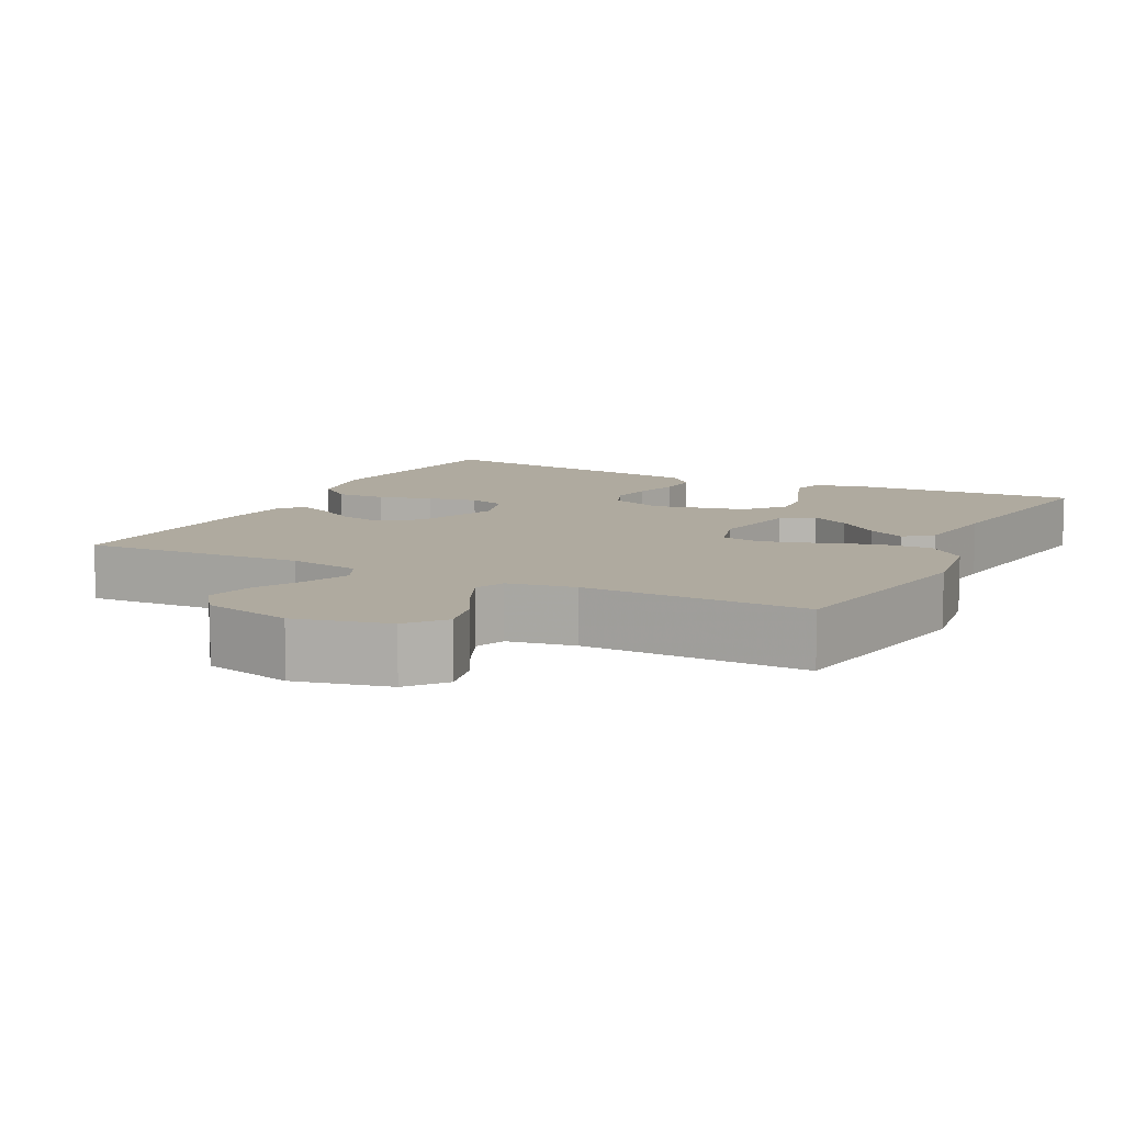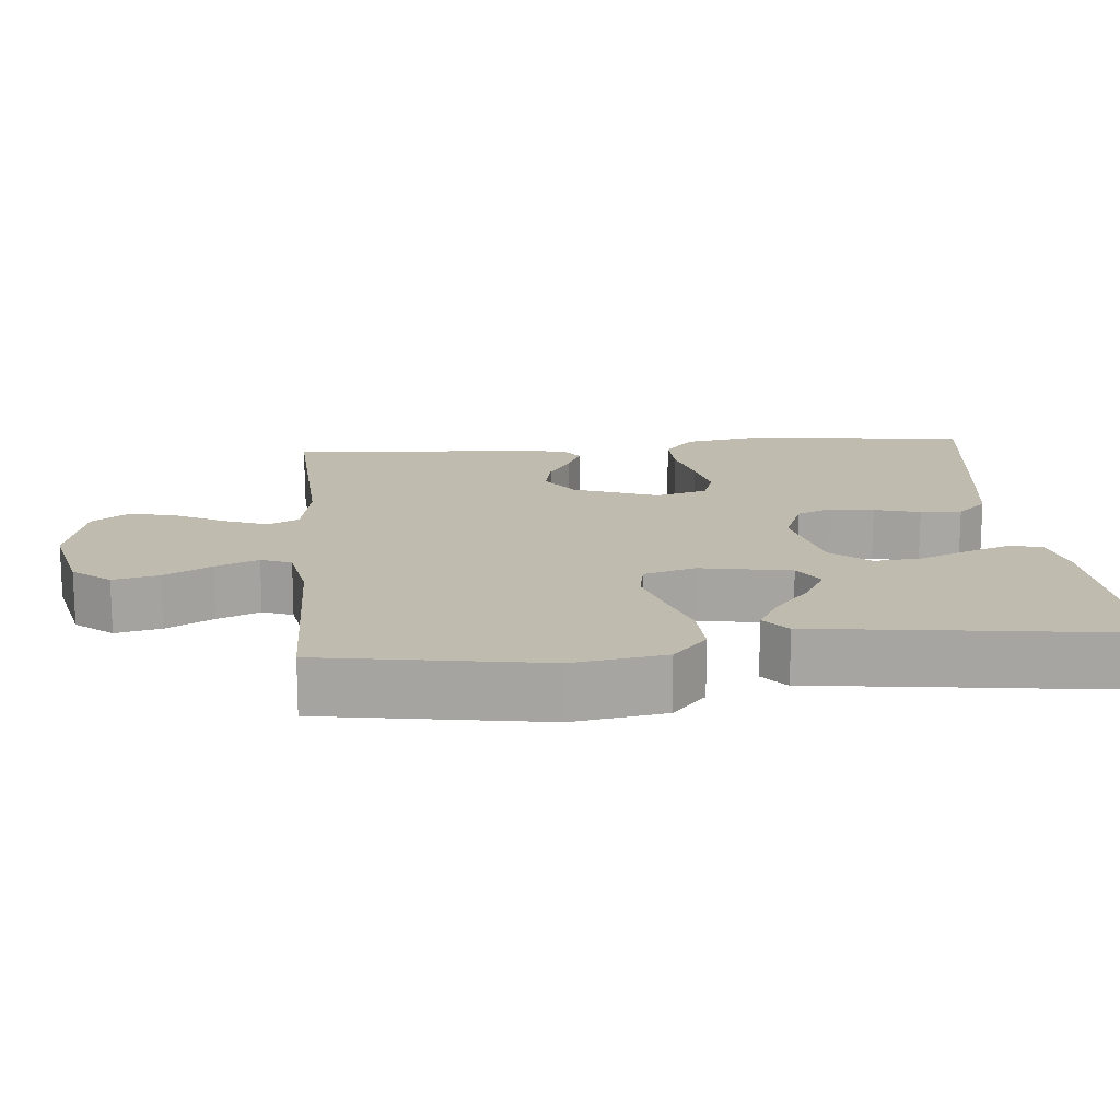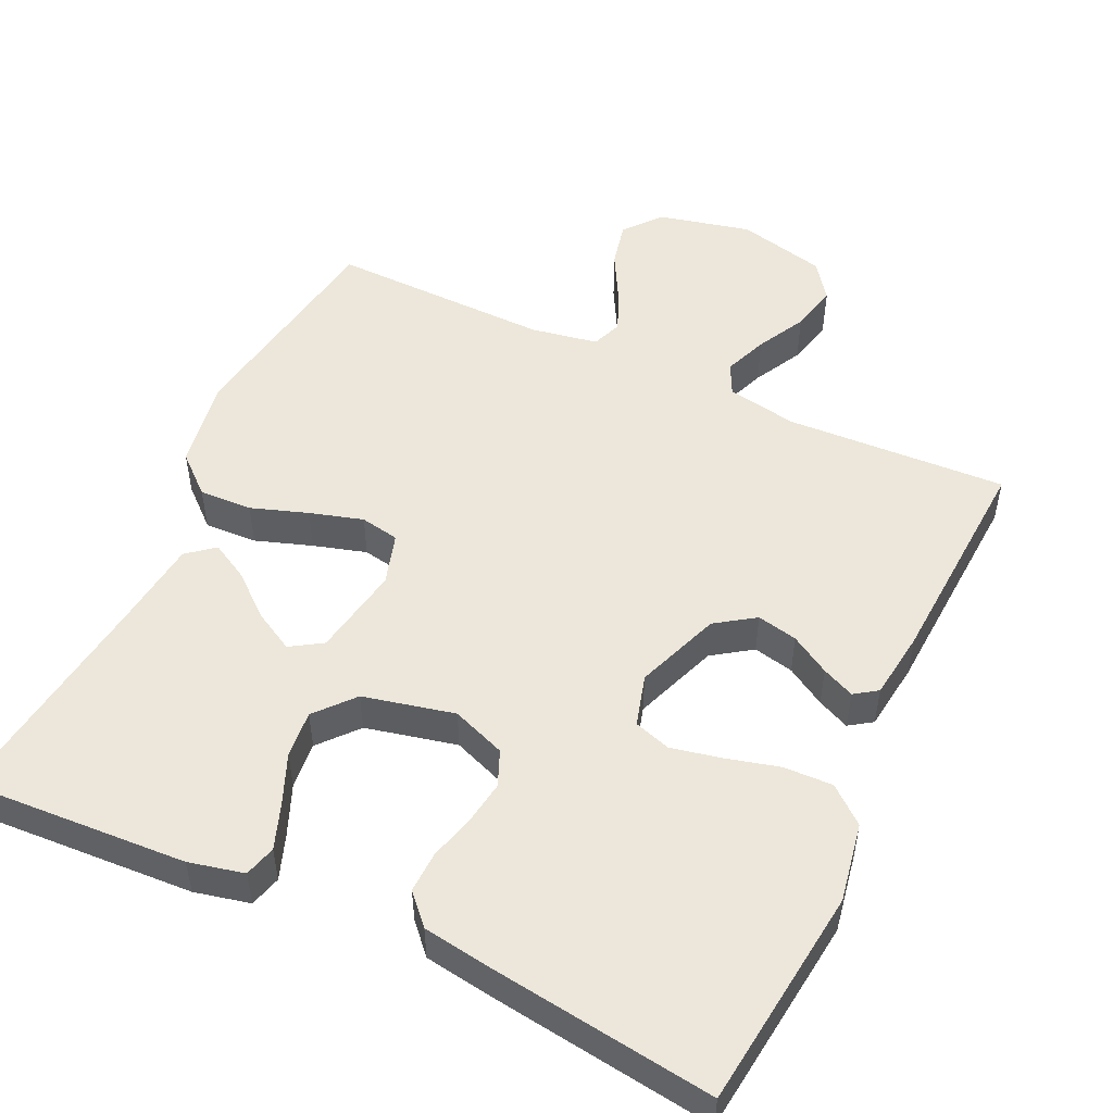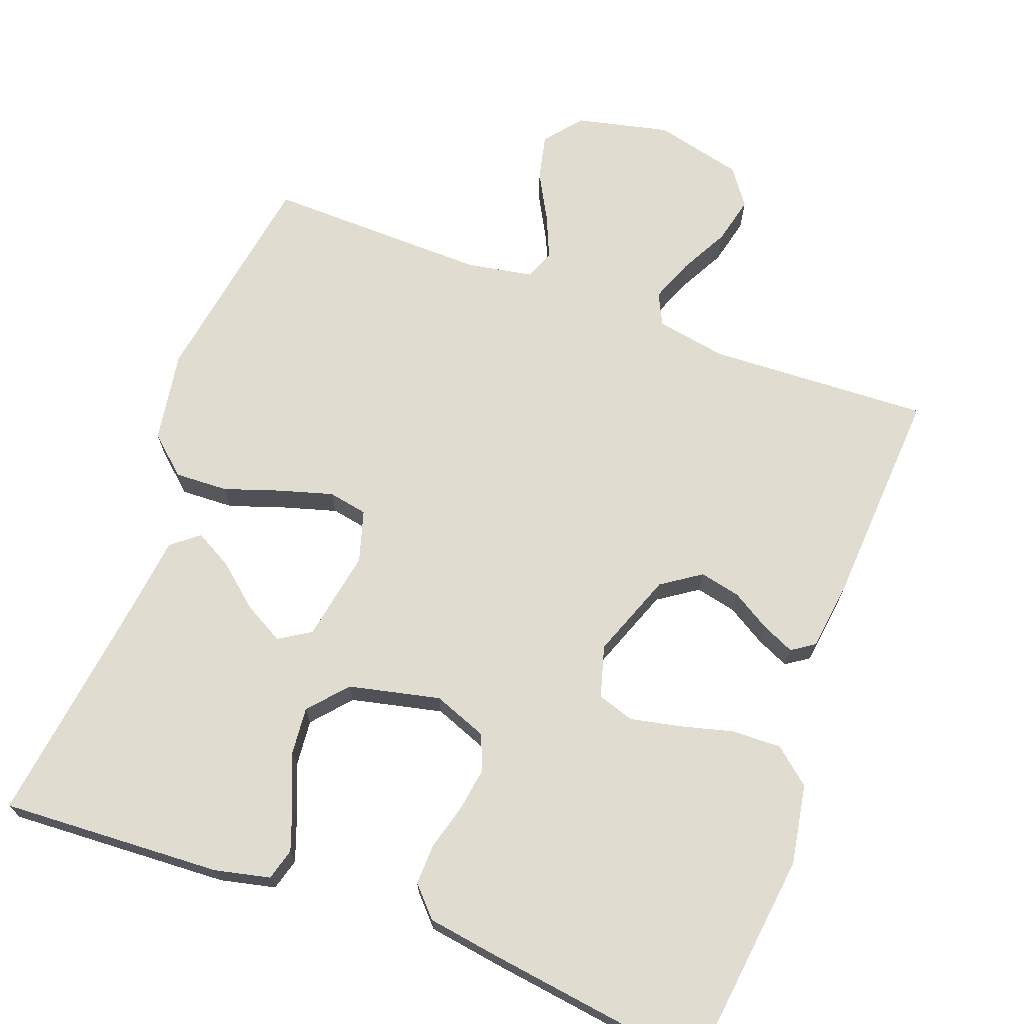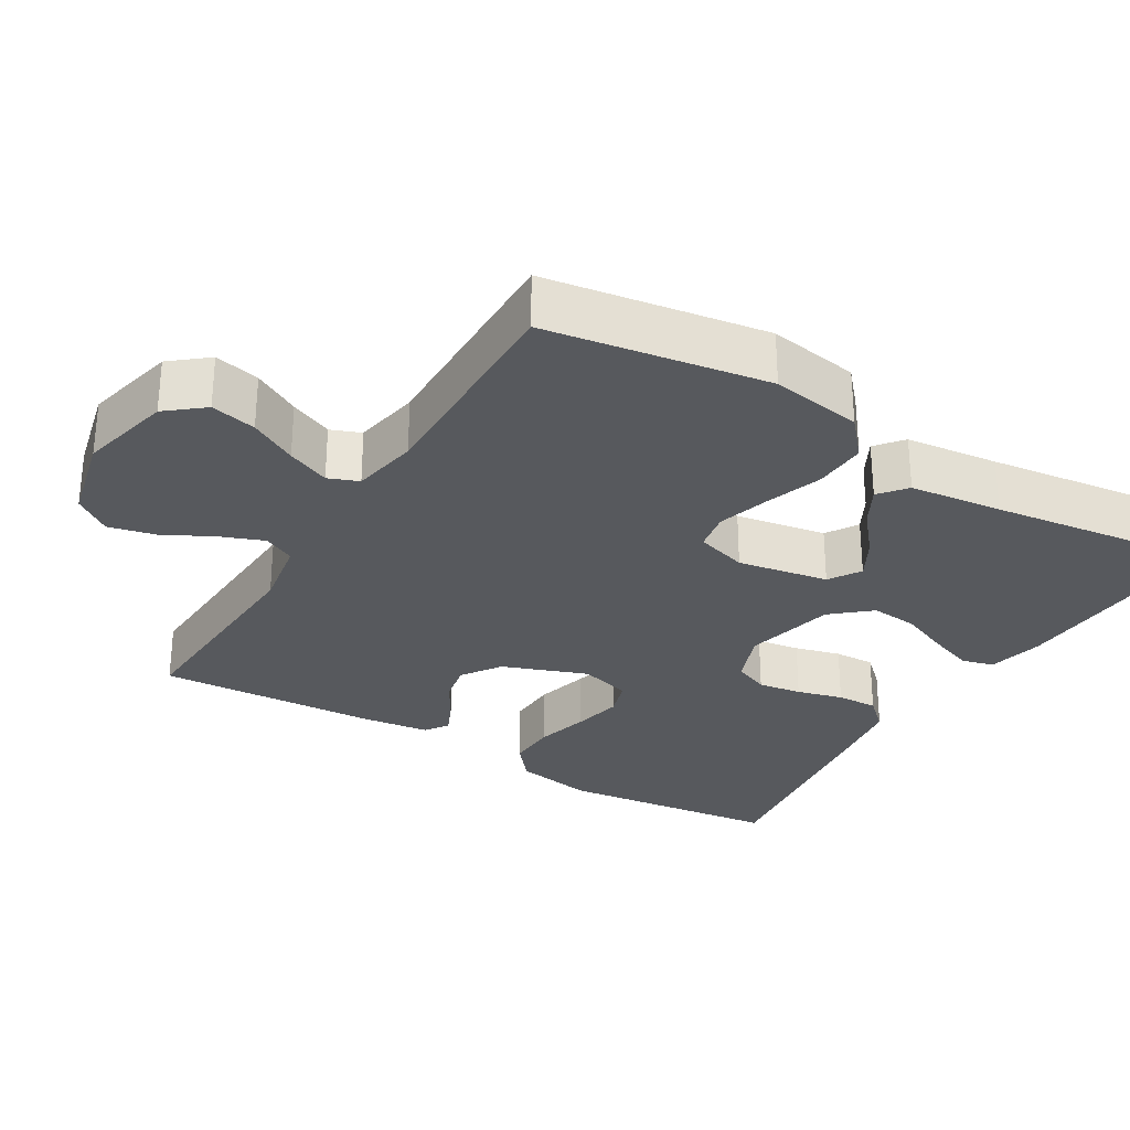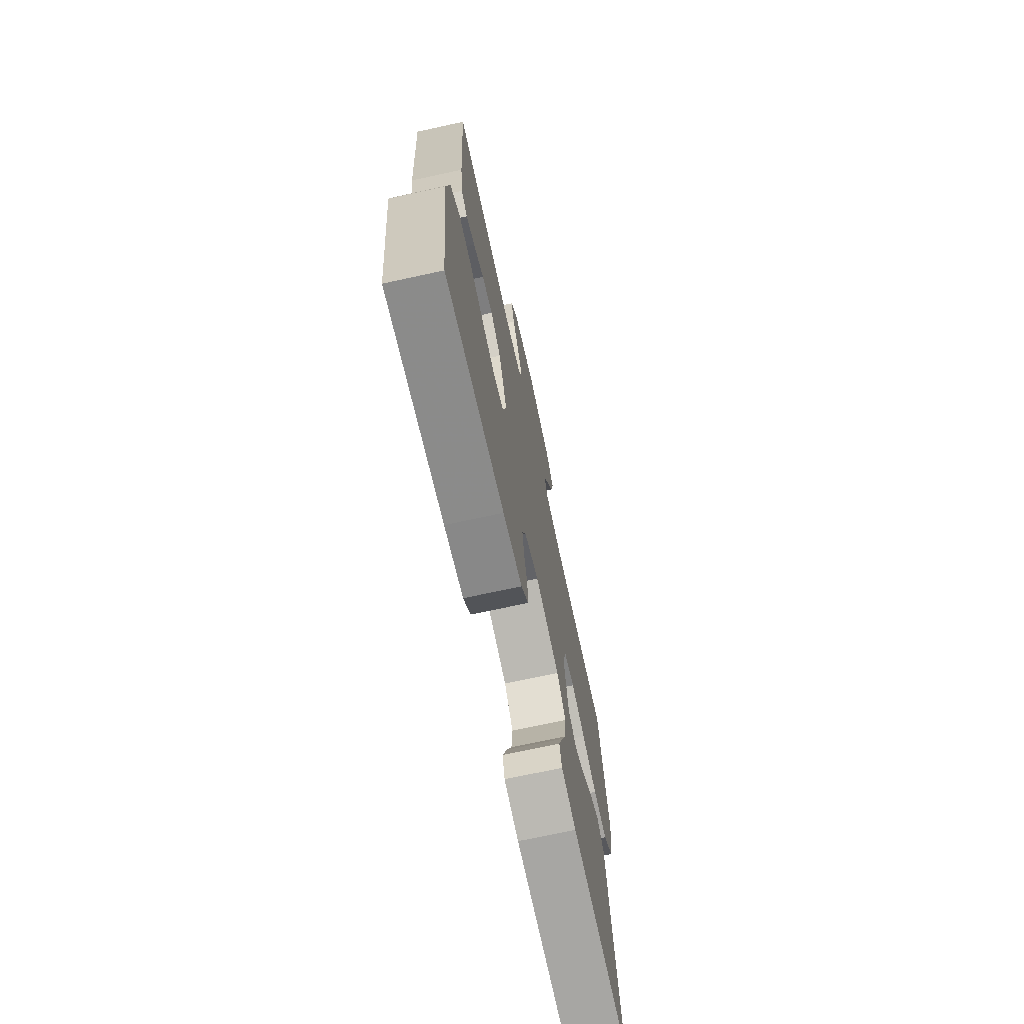
<metadata>
{"format":"obj","ext":"obj","renderer":"f3d","projection":"perspective","resolution":1024,"background":"white","views":[{"elev":9.5,"azim":27.0,"up":"+Y"},{"elev":15.9,"azim":84.8,"up":"+Y"},{"elev":51.3,"azim":-155.0,"up":"+Y"},{"elev":69.7,"azim":-159.6,"up":"+Y"},{"elev":-29.3,"azim":58.8,"up":"+Y"},{"elev":-71.2,"azim":-77.7,"up":"+Z"}]}
</metadata>
<code>
v -0.5 0.07 -0.5
v -0.536 0.07 -0.2
v -0.517 0.07 -0.092
v -0.468 0.07 -0.051
v -0.401 0.07 -0.053
v -0.328 0.07 -0.072
v -0.261 0.07 -0.086
v -0.211 0.07 -0.07
v -0.191 0.07 0
v -0.234 0.07 0.115
v -0.287 0.07 0.151
v -0.342 0.07 0.139
v -0.395 0.07 0.107
v -0.439 0.07 0.087
v -0.47 0.07 0.108
v -0.482 0.07 0.2
v -0.5 0.07 0.5
v -0.2 0.07 0.486
v -0.104 0.07 0.503
v -0.083 0.07 0.546
v -0.106 0.07 0.605
v -0.141 0.07 0.671
v -0.156 0.07 0.735
v -0.12 0.07 0.785
v 0 0.07 0.814
v 0.126 0.07 0.785
v 0.167 0.07 0.735
v 0.153 0.07 0.673
v 0.118 0.07 0.609
v 0.093 0.07 0.551
v 0.109 0.07 0.51
v 0.2 0.07 0.494
v 0.5 0.07 0.5
v 0.548 0.07 0.2
v 0.528 0.07 0.076
v 0.476 0.07 0.03
v 0.404 0.07 0.033
v 0.327 0.07 0.059
v 0.255 0.07 0.08
v 0.202 0.07 0.07
v 0.181 0.07 0
v 0.203 0.07 -0.123
v 0.246 0.07 -0.15
v 0.3 0.07 -0.12
v 0.357 0.07 -0.072
v 0.408 0.07 -0.044
v 0.445 0.07 -0.074
v 0.46 0.07 -0.2
v 0.5 0.07 -0.5
v 0.2 0.07 -0.484
v 0.125 0.07 -0.467
v 0.113 0.07 -0.424
v 0.135 0.07 -0.363
v 0.163 0.07 -0.295
v 0.169 0.07 -0.231
v 0.124 0.07 -0.179
v 0 0.07 -0.151
v -0.073 0.07 -0.179
v -0.093 0.07 -0.227
v -0.084 0.07 -0.286
v -0.067 0.07 -0.348
v -0.065 0.07 -0.404
v -0.102 0.07 -0.444
v -0.2 0.07 -0.459
v -0.5 0 -0.5
v -0.536 0 -0.2
v -0.517 0 -0.092
v -0.468 0 -0.051
v -0.401 0 -0.053
v -0.328 0 -0.072
v -0.261 0 -0.086
v -0.211 0 -0.07
v -0.191 0 0
v -0.234 0 0.115
v -0.287 0 0.151
v -0.342 0 0.139
v -0.395 0 0.107
v -0.439 0 0.087
v -0.47 0 0.108
v -0.482 0 0.2
v -0.5 0 0.5
v -0.2 0 0.486
v -0.104 0 0.503
v -0.083 0 0.546
v -0.106 0 0.605
v -0.141 0 0.671
v -0.156 0 0.735
v -0.12 0 0.785
v 0 0 0.814
v 0.126 0 0.785
v 0.167 0 0.735
v 0.153 0 0.673
v 0.118 0 0.609
v 0.093 0 0.551
v 0.109 0 0.51
v 0.2 0 0.494
v 0.5 0 0.5
v 0.548 0 0.2
v 0.528 0 0.076
v 0.476 0 0.03
v 0.404 0 0.033
v 0.327 0 0.059
v 0.255 0 0.08
v 0.202 0 0.07
v 0.181 0 0
v 0.203 0 -0.123
v 0.246 0 -0.15
v 0.3 0 -0.12
v 0.357 0 -0.072
v 0.408 0 -0.044
v 0.445 0 -0.074
v 0.46 0 -0.2
v 0.5 0 -0.5
v 0.2 0 -0.484
v 0.125 0 -0.467
v 0.113 0 -0.424
v 0.135 0 -0.363
v 0.163 0 -0.295
v 0.169 0 -0.231
v 0.124 0 -0.179
v 0 0 -0.151
v -0.073 0 -0.179
v -0.093 0 -0.227
v -0.084 0 -0.286
v -0.067 0 -0.348
v -0.065 0 -0.404
v -0.102 0 -0.444
v -0.2 0 -0.459
f 4 5 6
f 3 4 6
f 2 3 6
f 1 2 6
f 64 1 6
f 63 64 6
f 62 63 6
f 61 62 6
f 60 61 6
f 59 60 6 7
f 58 59 7 8
f 57 58 8 9
f 56 57 9 10
f 52 53 54
f 51 52 54
f 50 51 54
f 49 50 54
f 48 49 54
f 48 54 55
f 47 48 55
f 46 47 55
f 45 46 55
f 44 45 55
f 43 44 55
f 42 43 55 56
f 36 37 38
f 35 36 38
f 34 35 38
f 33 34 38
f 32 33 38
f 31 32 38 39
f 30 31 39 40
f 27 28 29
f 26 27 29
f 25 26 29
f 24 25 29
f 23 24 29
f 22 23 29
f 21 22 29
f 20 21 29 30
f 30 40 41
f 20 30 41
f 19 20 41
f 16 17 18
f 15 16 18
f 14 15 18
f 13 14 18
f 12 13 18
f 11 12 18 19
f 42 56 10
f 41 42 10
f 19 41 10
f 10 11 19
f 70 69 68
f 70 68 67
f 70 67 66
f 70 66 65
f 70 65 128
f 70 128 127
f 70 127 126
f 70 126 125
f 70 125 124
f 71 70 124 123
f 72 71 123 122
f 73 72 122 121
f 74 73 121 120
f 118 117 116
f 118 116 115
f 118 115 114
f 118 114 113
f 118 113 112
f 119 118 112
f 119 112 111
f 119 111 110
f 119 110 109
f 119 109 108
f 119 108 107
f 120 119 107 106
f 102 101 100
f 102 100 99
f 102 99 98
f 102 98 97
f 102 97 96
f 103 102 96 95
f 104 103 95 94
f 93 92 91
f 93 91 90
f 93 90 89
f 93 89 88
f 93 88 87
f 93 87 86
f 93 86 85
f 94 93 85 84
f 105 104 94
f 105 94 84
f 105 84 83
f 82 81 80
f 82 80 79
f 82 79 78
f 82 78 77
f 82 77 76
f 83 82 76 75
f 74 120 106
f 74 106 105
f 74 105 83
f 83 75 74
f 1 65 66 2
f 2 66 67 3
f 3 67 68 4
f 4 68 69 5
f 5 69 70 6
f 6 70 71 7
f 7 71 72 8
f 8 72 73 9
f 9 73 74 10
f 10 74 75 11
f 11 75 76 12
f 12 76 77 13
f 13 77 78 14
f 14 78 79 15
f 15 79 80 16
f 16 80 81 17
f 17 81 82 18
f 18 82 83 19
f 19 83 84 20
f 20 84 85 21
f 21 85 86 22
f 22 86 87 23
f 23 87 88 24
f 24 88 89 25
f 25 89 90 26
f 26 90 91 27
f 27 91 92 28
f 28 92 93 29
f 29 93 94 30
f 30 94 95 31
f 31 95 96 32
f 32 96 97 33
f 33 97 98 34
f 34 98 99 35
f 35 99 100 36
f 36 100 101 37
f 37 101 102 38
f 38 102 103 39
f 39 103 104 40
f 40 104 105 41
f 41 105 106 42
f 42 106 107 43
f 43 107 108 44
f 44 108 109 45
f 45 109 110 46
f 46 110 111 47
f 47 111 112 48
f 48 112 113 49
f 49 113 114 50
f 50 114 115 51
f 51 115 116 52
f 52 116 117 53
f 53 117 118 54
f 54 118 119 55
f 55 119 120 56
f 56 120 121 57
f 57 121 122 58
f 58 122 123 59
f 59 123 124 60
f 60 124 125 61
f 61 125 126 62
f 62 126 127 63
f 63 127 128 64
f 64 128 65 1

</code>
